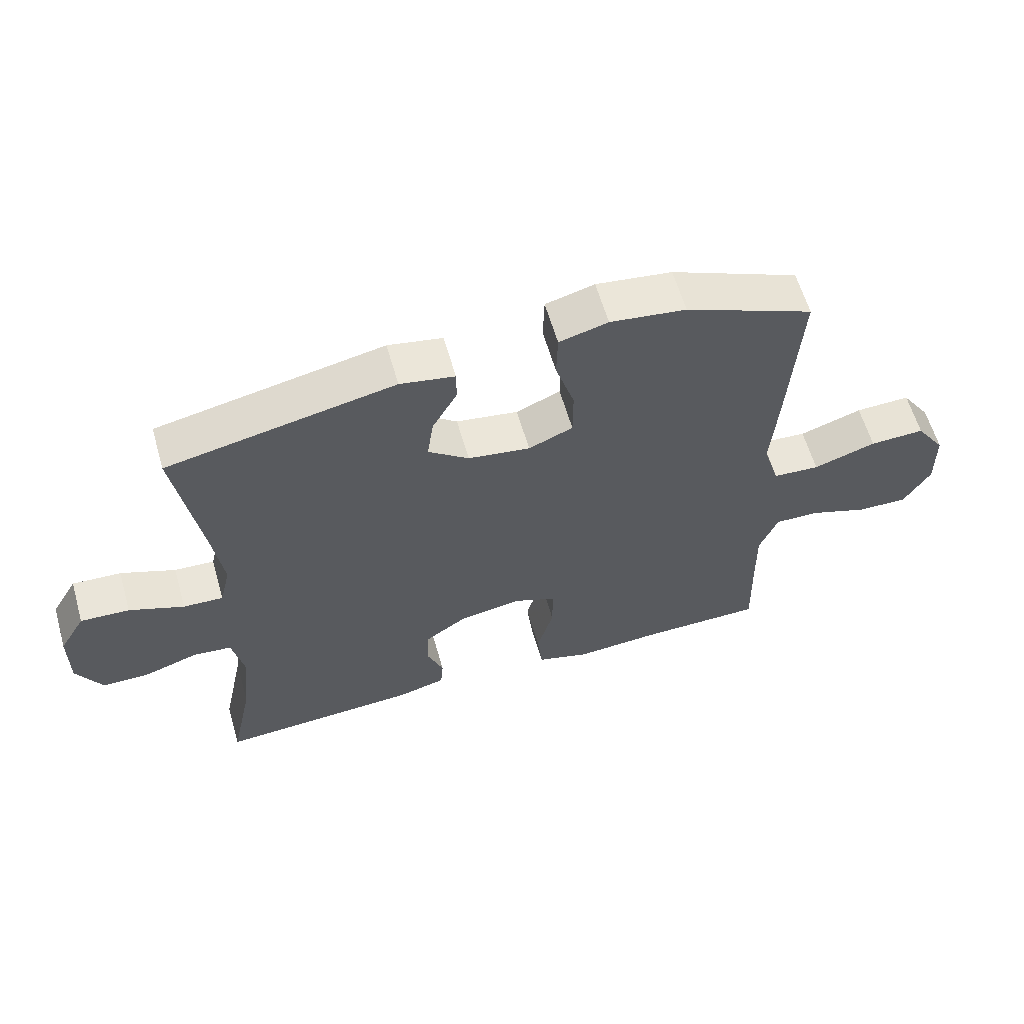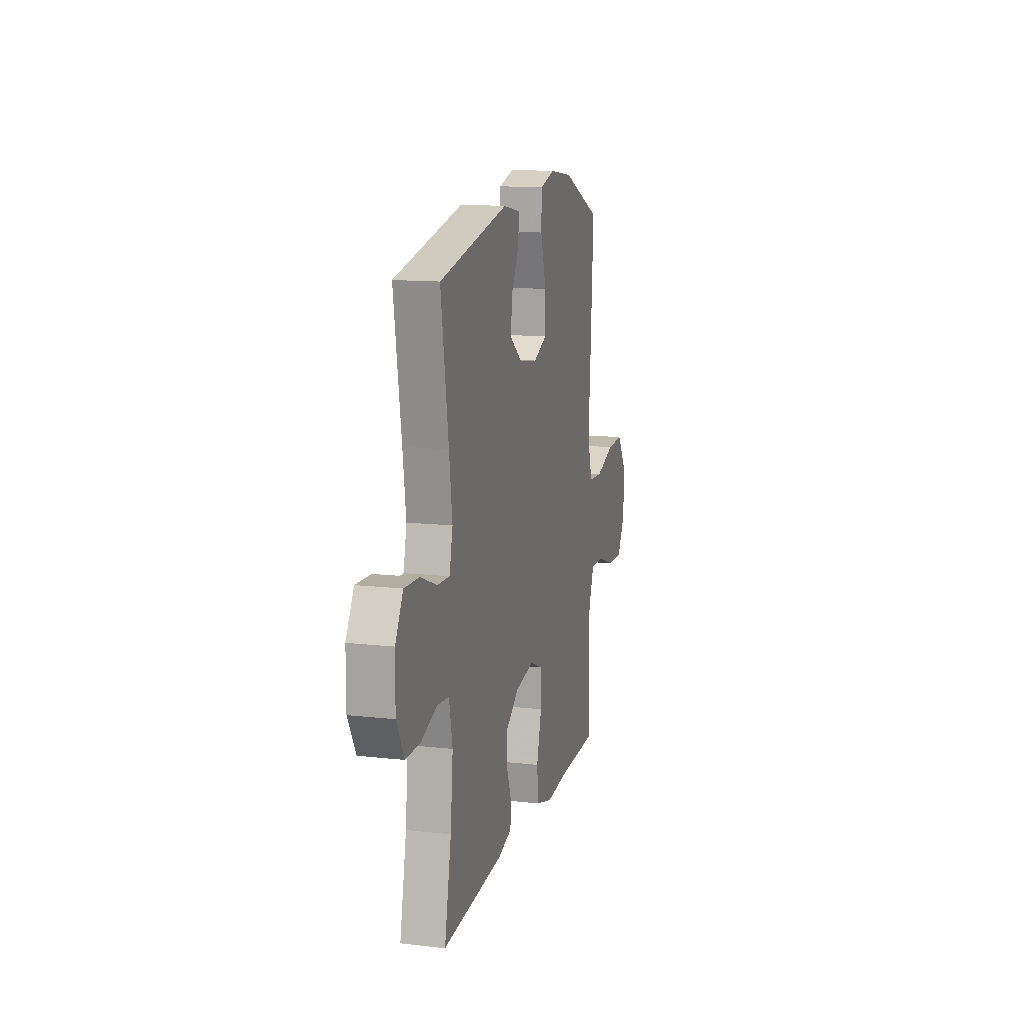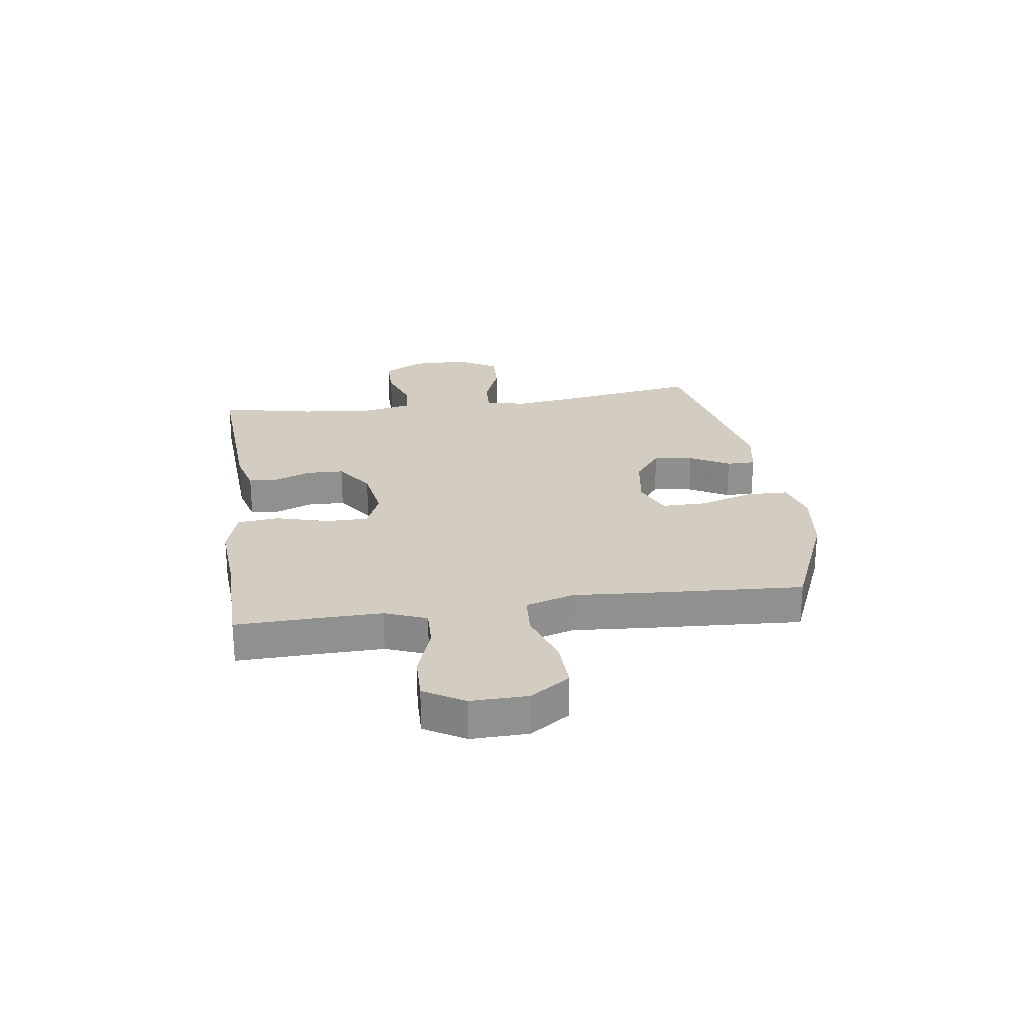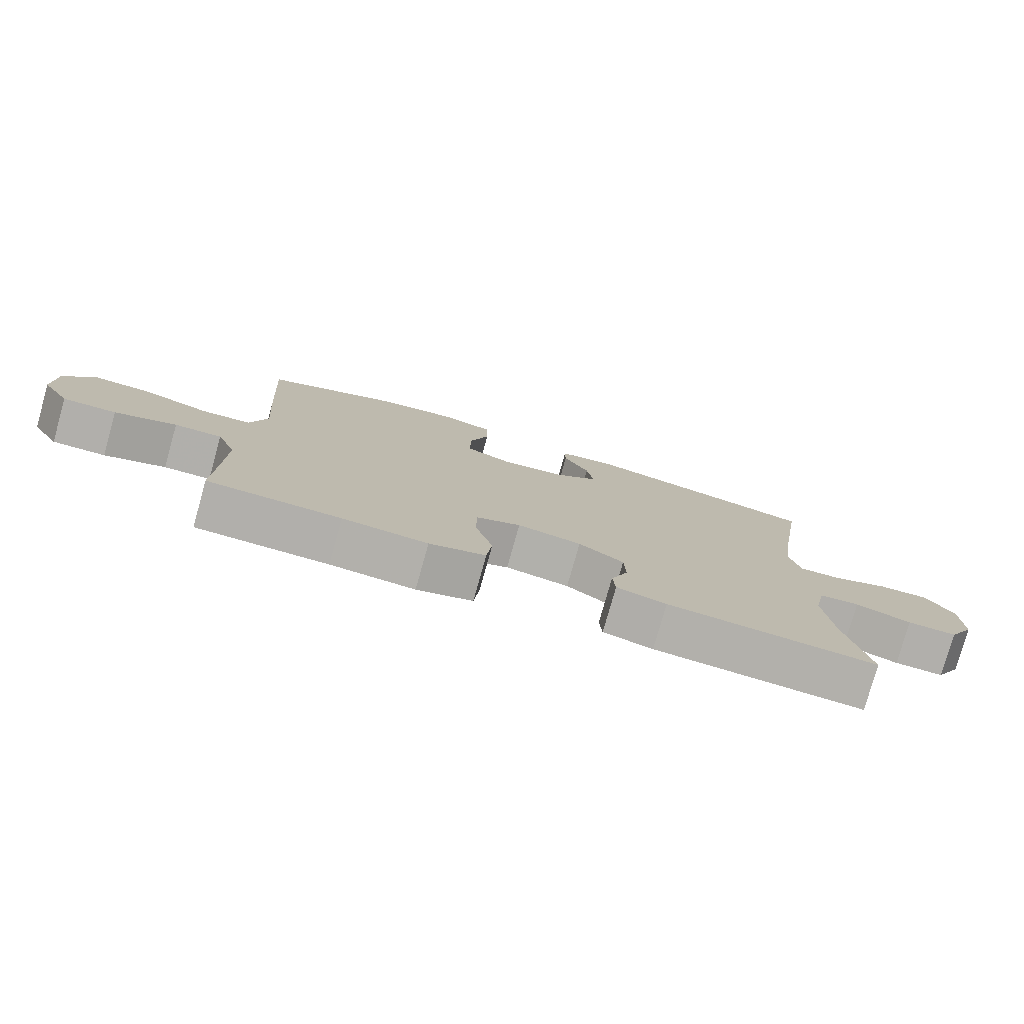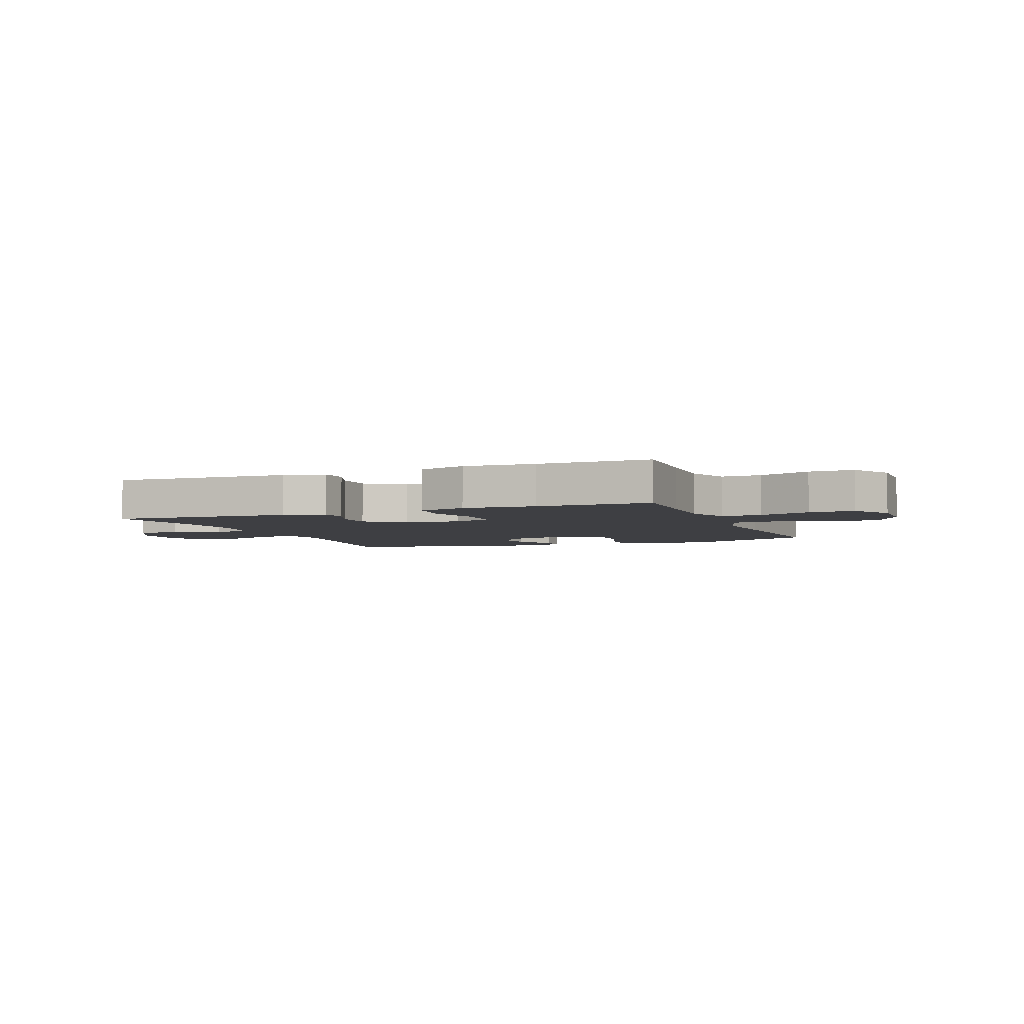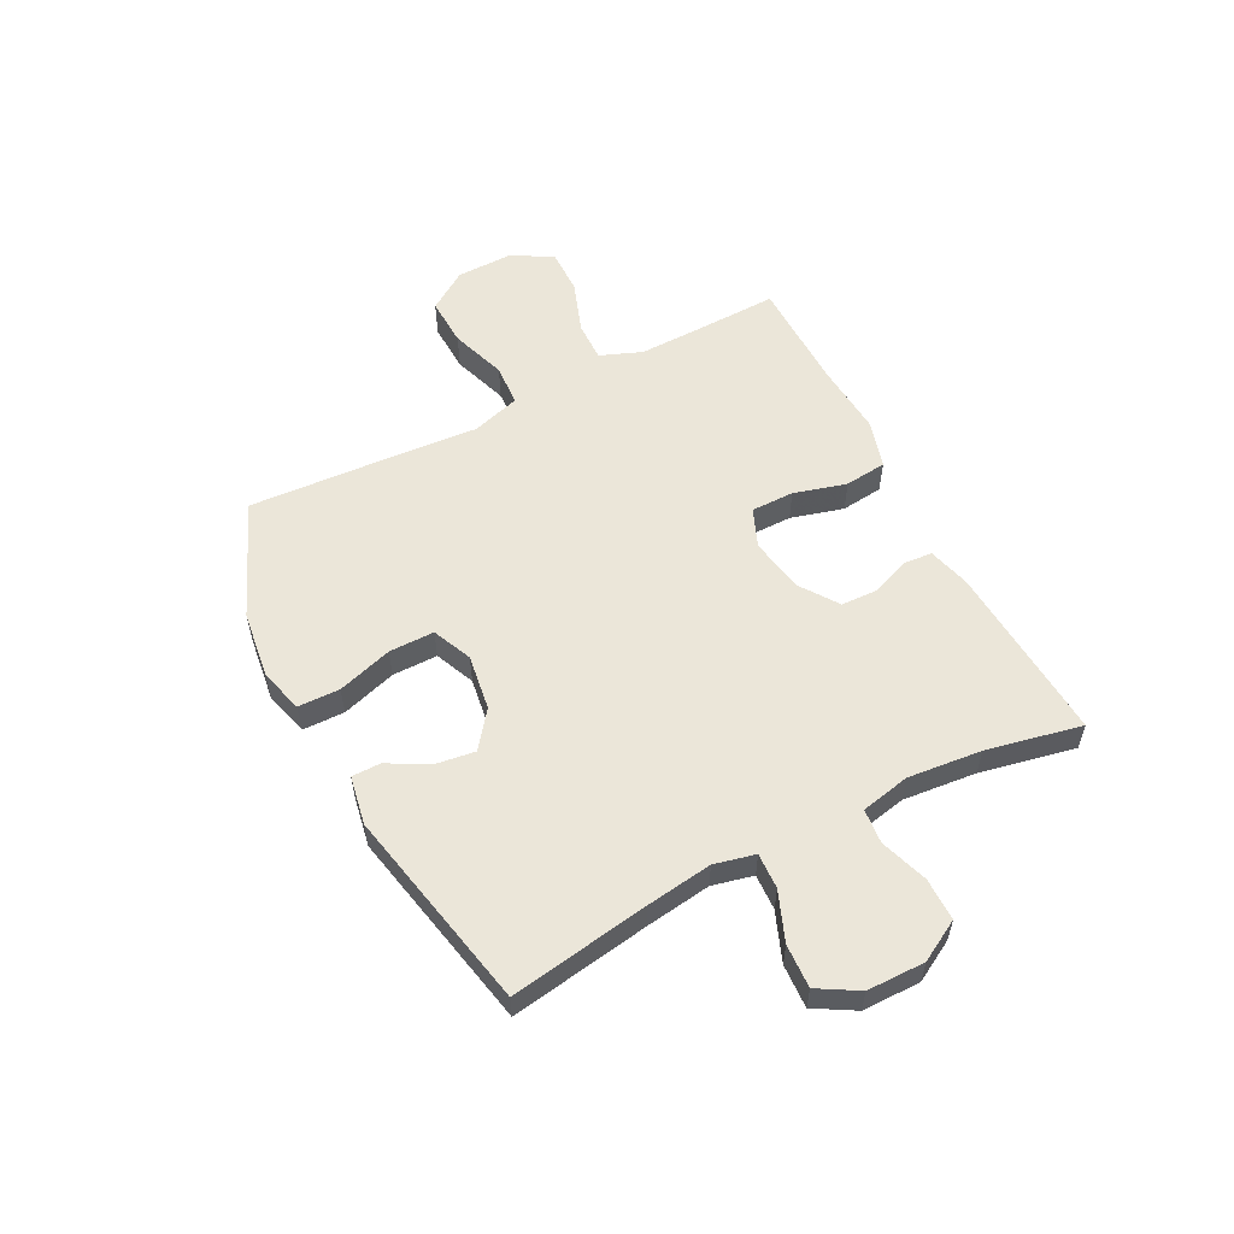
<metadata>
{"format":"obj","ext":"obj","renderer":"f3d","projection":"perspective","resolution":1024,"background":"white","views":[{"elev":60.7,"azim":164.0,"up":"+Z"},{"elev":13.2,"azim":104.4,"up":"+Z"},{"elev":24.8,"azim":-98.1,"up":"+Y"},{"elev":-78.3,"azim":-15.7,"up":"+Z"},{"elev":-4.2,"azim":-158.3,"up":"+Y"},{"elev":56.1,"azim":62.6,"up":"+Y"}]}
</metadata>
<code>
v -0.5 0.07 -0.5
v -0.496 0.07 -0.358
v -0.494 0.07 -0.242
v -0.523 0.07 -0.168
v -0.594 0.07 -0.17
v -0.686 0.07 -0.203
v -0.766 0.07 -0.205
v -0.808 0.07 -0.134
v -0.806 0.07 -0.033
v -0.759 0.07 0.037
v -0.672 0.07 0.034
v -0.573 0.07 0.001
v -0.499 0.07 0.006
v -0.473 0.07 0.092
v -0.483 0.07 0.225
v -0.5 0.07 0.5
v -0.296 0.07 0.587
v -0.176 0.07 0.603
v -0.099 0.07 0.582
v -0.097 0.07 0.508
v -0.127 0.07 0.411
v -0.127 0.07 0.331
v -0.057 0.07 0.301
v 0.041 0.07 0.316
v 0.105 0.07 0.365
v 0.095 0.07 0.435
v 0.056 0.07 0.506
v 0.056 0.07 0.557
v 0.142 0.07 0.573
v 0.5 0.07 0.5
v 0.461 0.07 0.254
v 0.445 0.07 0.138
v 0.462 0.07 0.066
v 0.525 0.07 0.069
v 0.611 0.07 0.103
v 0.688 0.07 0.107
v 0.729 0.07 0.037
v 0.73 0.07 -0.065
v 0.69 0.07 -0.137
v 0.615 0.07 -0.137
v 0.531 0.07 -0.109
v 0.47 0.07 -0.115
v 0.452 0.07 -0.202
v 0.465 0.07 -0.332
v 0.5 0.07 -0.5
v 0.183 0.07 -0.481
v 0.108 0.07 -0.461
v 0.104 0.07 -0.411
v 0.13 0.07 -0.344
v 0.128 0.07 -0.278
v 0.06 0.07 -0.231
v -0.037 0.07 -0.215
v -0.105 0.07 -0.243
v -0.105 0.07 -0.319
v -0.079 0.07 -0.412
v -0.087 0.07 -0.486
v -0.172 0.07 -0.511
v -0.3 0.07 -0.502
v -0.5 0 -0.5
v -0.496 0 -0.358
v -0.494 0 -0.242
v -0.523 0 -0.168
v -0.594 0 -0.17
v -0.686 0 -0.203
v -0.766 0 -0.205
v -0.808 0 -0.134
v -0.806 0 -0.033
v -0.759 0 0.037
v -0.672 0 0.034
v -0.573 0 0.001
v -0.499 0 0.006
v -0.473 0 0.092
v -0.483 0 0.225
v -0.5 0 0.5
v -0.296 0 0.587
v -0.176 0 0.603
v -0.099 0 0.582
v -0.097 0 0.508
v -0.127 0 0.411
v -0.127 0 0.331
v -0.057 0 0.301
v 0.041 0 0.316
v 0.105 0 0.365
v 0.095 0 0.435
v 0.056 0 0.506
v 0.056 0 0.557
v 0.142 0 0.573
v 0.5 0 0.5
v 0.461 0 0.254
v 0.445 0 0.138
v 0.462 0 0.066
v 0.525 0 0.069
v 0.611 0 0.103
v 0.688 0 0.107
v 0.729 0 0.037
v 0.73 0 -0.065
v 0.69 0 -0.137
v 0.615 0 -0.137
v 0.531 0 -0.109
v 0.47 0 -0.115
v 0.452 0 -0.202
v 0.465 0 -0.332
v 0.5 0 -0.5
v 0.183 0 -0.481
v 0.108 0 -0.461
v 0.104 0 -0.411
v 0.13 0 -0.344
v 0.128 0 -0.278
v 0.06 0 -0.231
v -0.037 0 -0.215
v -0.105 0 -0.243
v -0.105 0 -0.319
v -0.079 0 -0.412
v -0.087 0 -0.486
v -0.172 0 -0.511
v -0.3 0 -0.502
f 55 56 57 58
f 54 55 58 1
f 53 54 1 2
f 52 53 2 3
f 46 47 48 49
f 44 45 46 49
f 43 44 49 50
f 42 43 50 51
f 38 39 40 41
f 38 41 42
f 37 38 42
f 34 35 36 37
f 33 34 37 42
f 32 33 42 51
f 28 29 30 31
f 26 27 28 31
f 25 26 31 32
f 24 25 32 51
f 18 19 20 21
f 18 21 22
f 17 18 22
f 14 15 16 17
f 13 14 17 22
f 9 10 11 12
f 9 12 13
f 8 9 13
f 5 6 7 8
f 4 5 8 13
f 52 3 4 13
f 23 24 51 52
f 13 22 23 52
f 116 115 114 113
f 59 116 113 112
f 60 59 112 111
f 61 60 111 110
f 107 106 105 104
f 107 104 103 102
f 108 107 102 101
f 109 108 101 100
f 99 98 97 96
f 100 99 96
f 100 96 95
f 95 94 93 92
f 100 95 92 91
f 109 100 91 90
f 89 88 87 86
f 89 86 85 84
f 90 89 84 83
f 109 90 83 82
f 79 78 77 76
f 80 79 76
f 80 76 75
f 75 74 73 72
f 80 75 72 71
f 70 69 68 67
f 71 70 67
f 71 67 66
f 66 65 64 63
f 71 66 63 62
f 71 62 61 110
f 110 109 82 81
f 110 81 80 71
f 1 59 60 2
f 2 60 61 3
f 3 61 62 4
f 4 62 63 5
f 5 63 64 6
f 6 64 65 7
f 7 65 66 8
f 8 66 67 9
f 9 67 68 10
f 10 68 69 11
f 11 69 70 12
f 12 70 71 13
f 13 71 72 14
f 14 72 73 15
f 15 73 74 16
f 16 74 75 17
f 17 75 76 18
f 18 76 77 19
f 19 77 78 20
f 20 78 79 21
f 21 79 80 22
f 22 80 81 23
f 23 81 82 24
f 24 82 83 25
f 25 83 84 26
f 26 84 85 27
f 27 85 86 28
f 28 86 87 29
f 29 87 88 30
f 30 88 89 31
f 31 89 90 32
f 32 90 91 33
f 33 91 92 34
f 34 92 93 35
f 35 93 94 36
f 36 94 95 37
f 37 95 96 38
f 38 96 97 39
f 39 97 98 40
f 40 98 99 41
f 41 99 100 42
f 42 100 101 43
f 43 101 102 44
f 44 102 103 45
f 45 103 104 46
f 46 104 105 47
f 47 105 106 48
f 48 106 107 49
f 49 107 108 50
f 50 108 109 51
f 51 109 110 52
f 52 110 111 53
f 53 111 112 54
f 54 112 113 55
f 55 113 114 56
f 56 114 115 57
f 57 115 116 58
f 58 116 59 1

</code>
